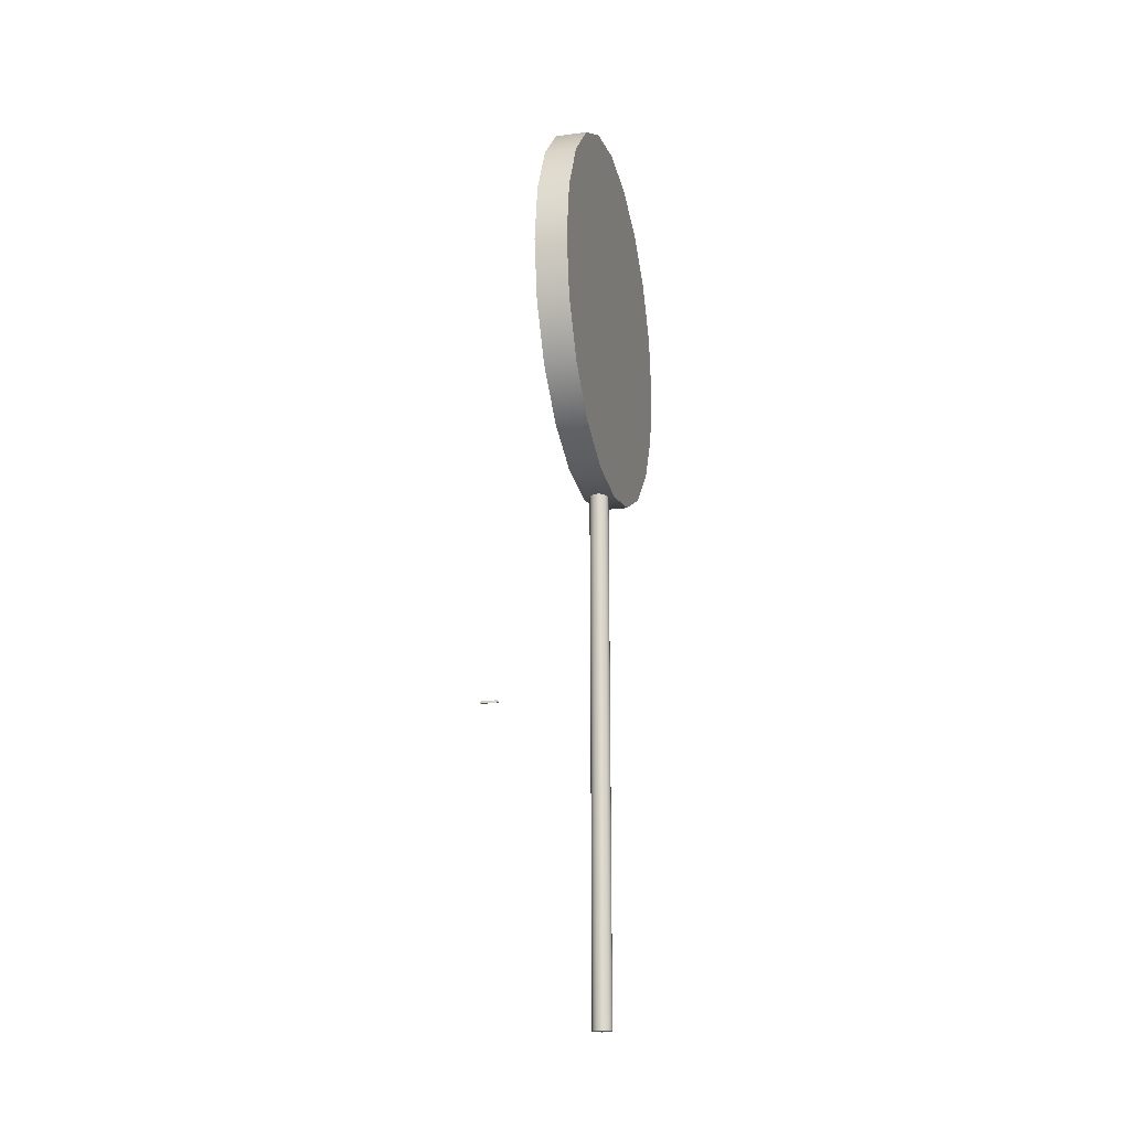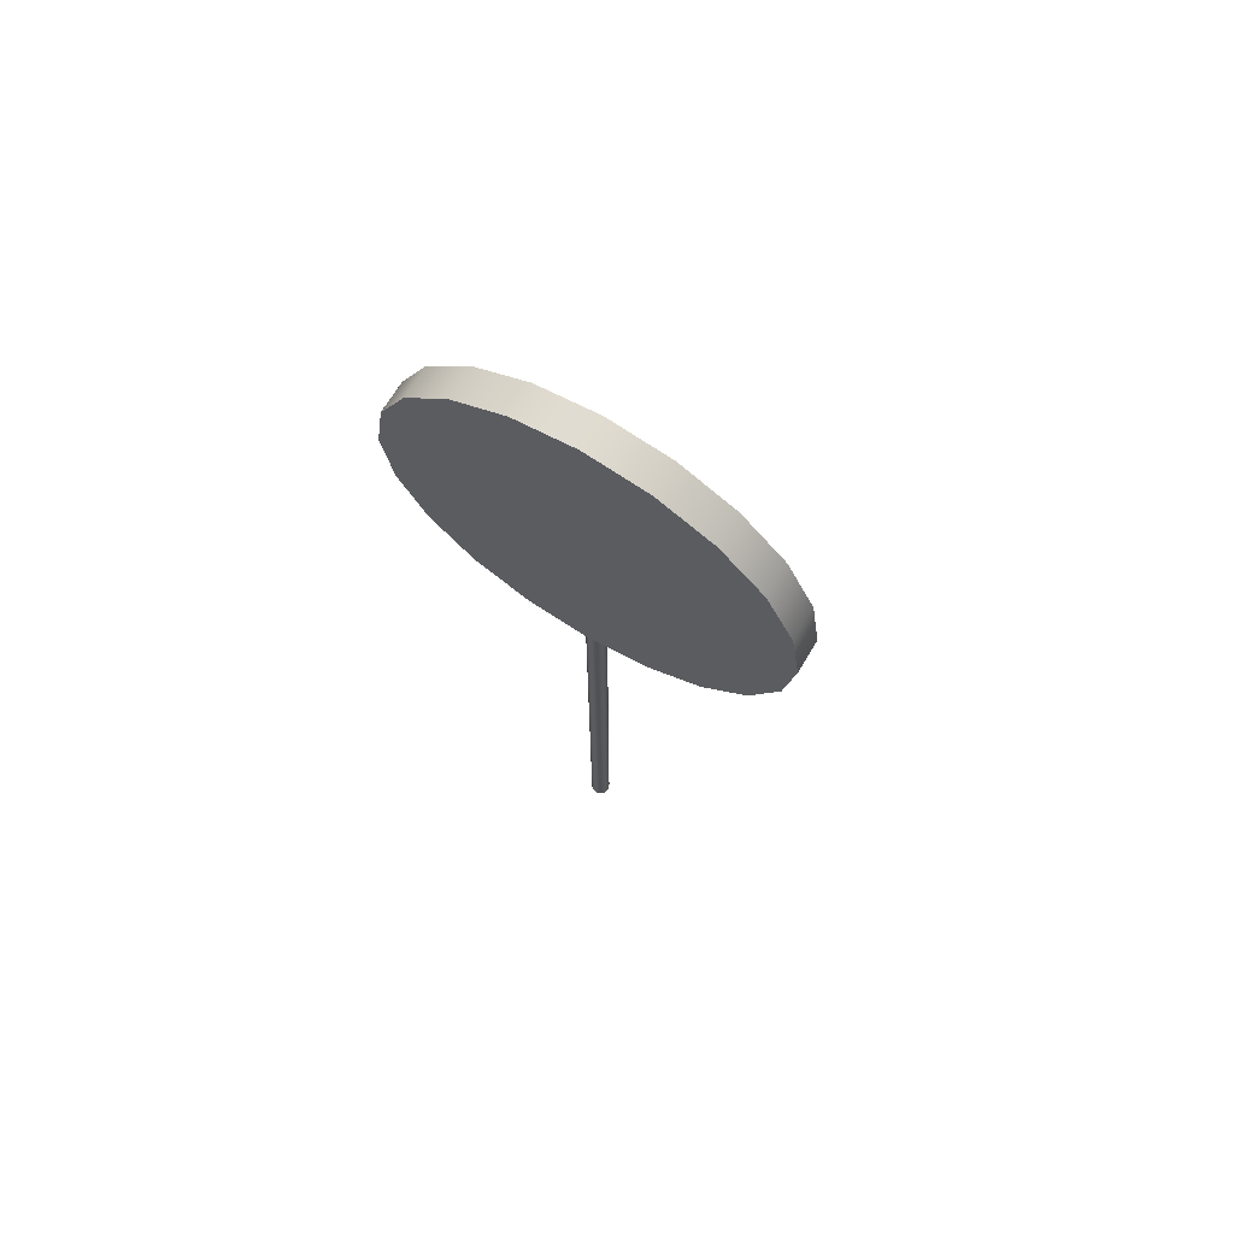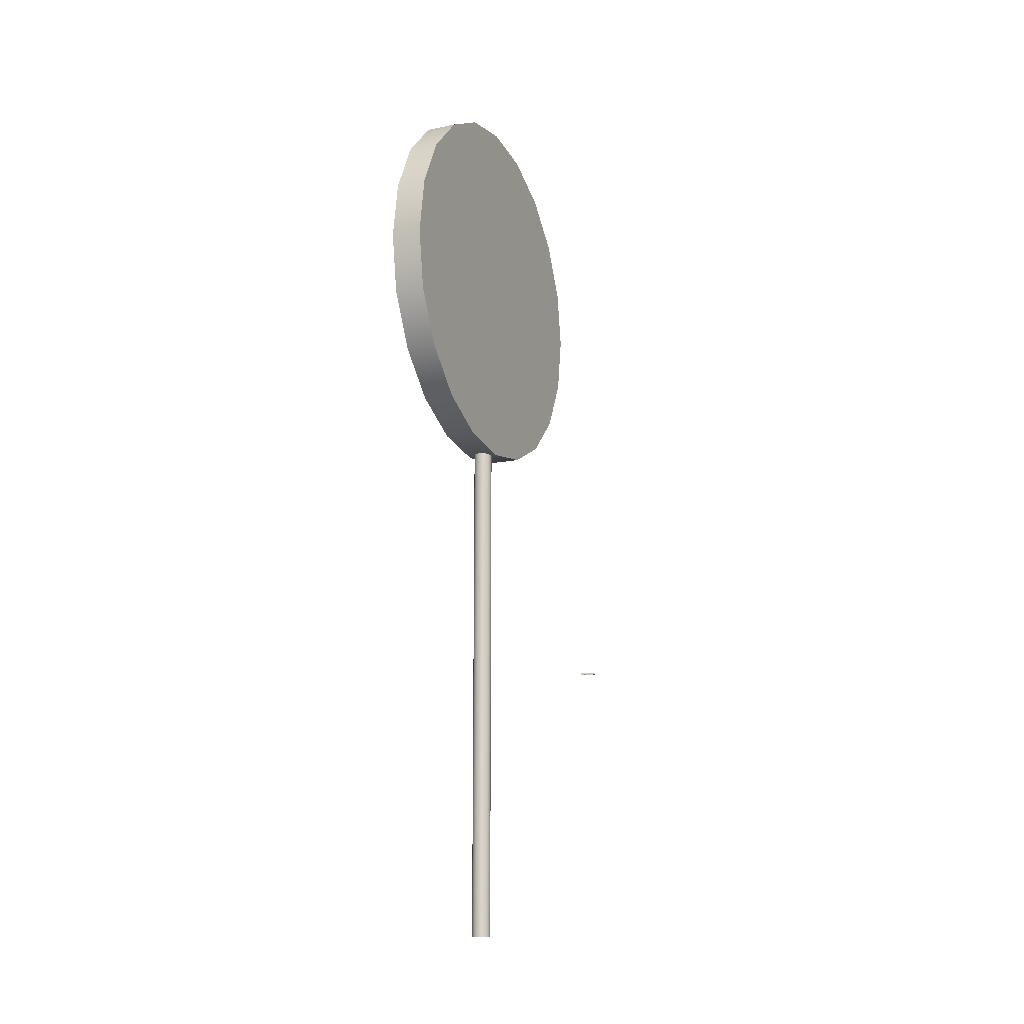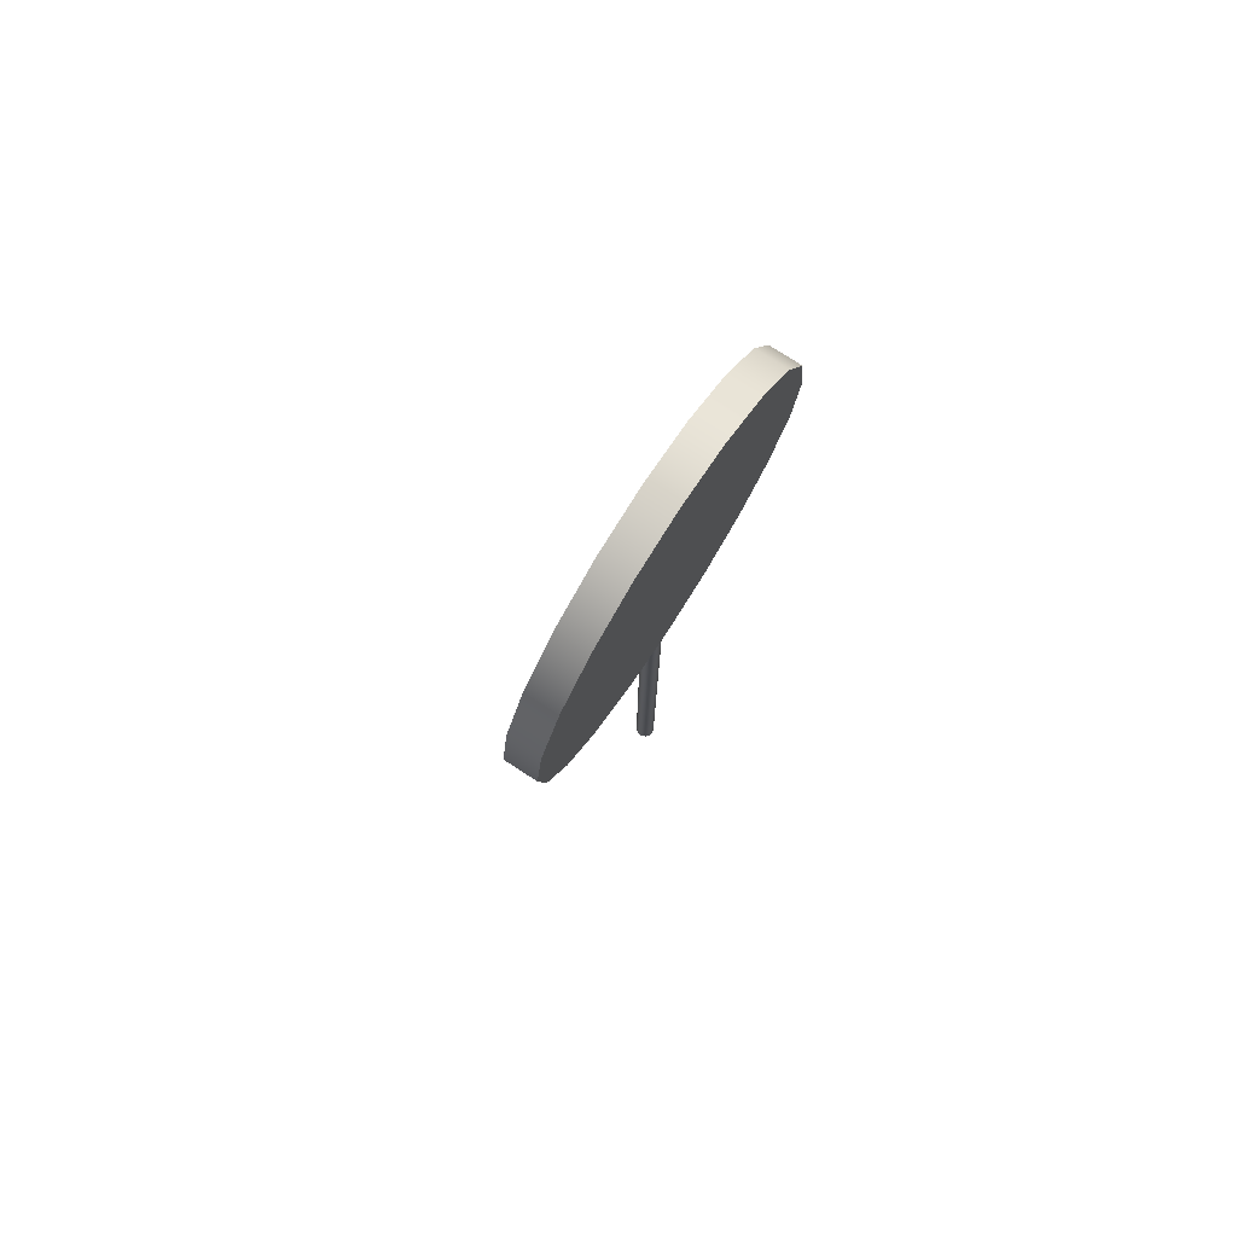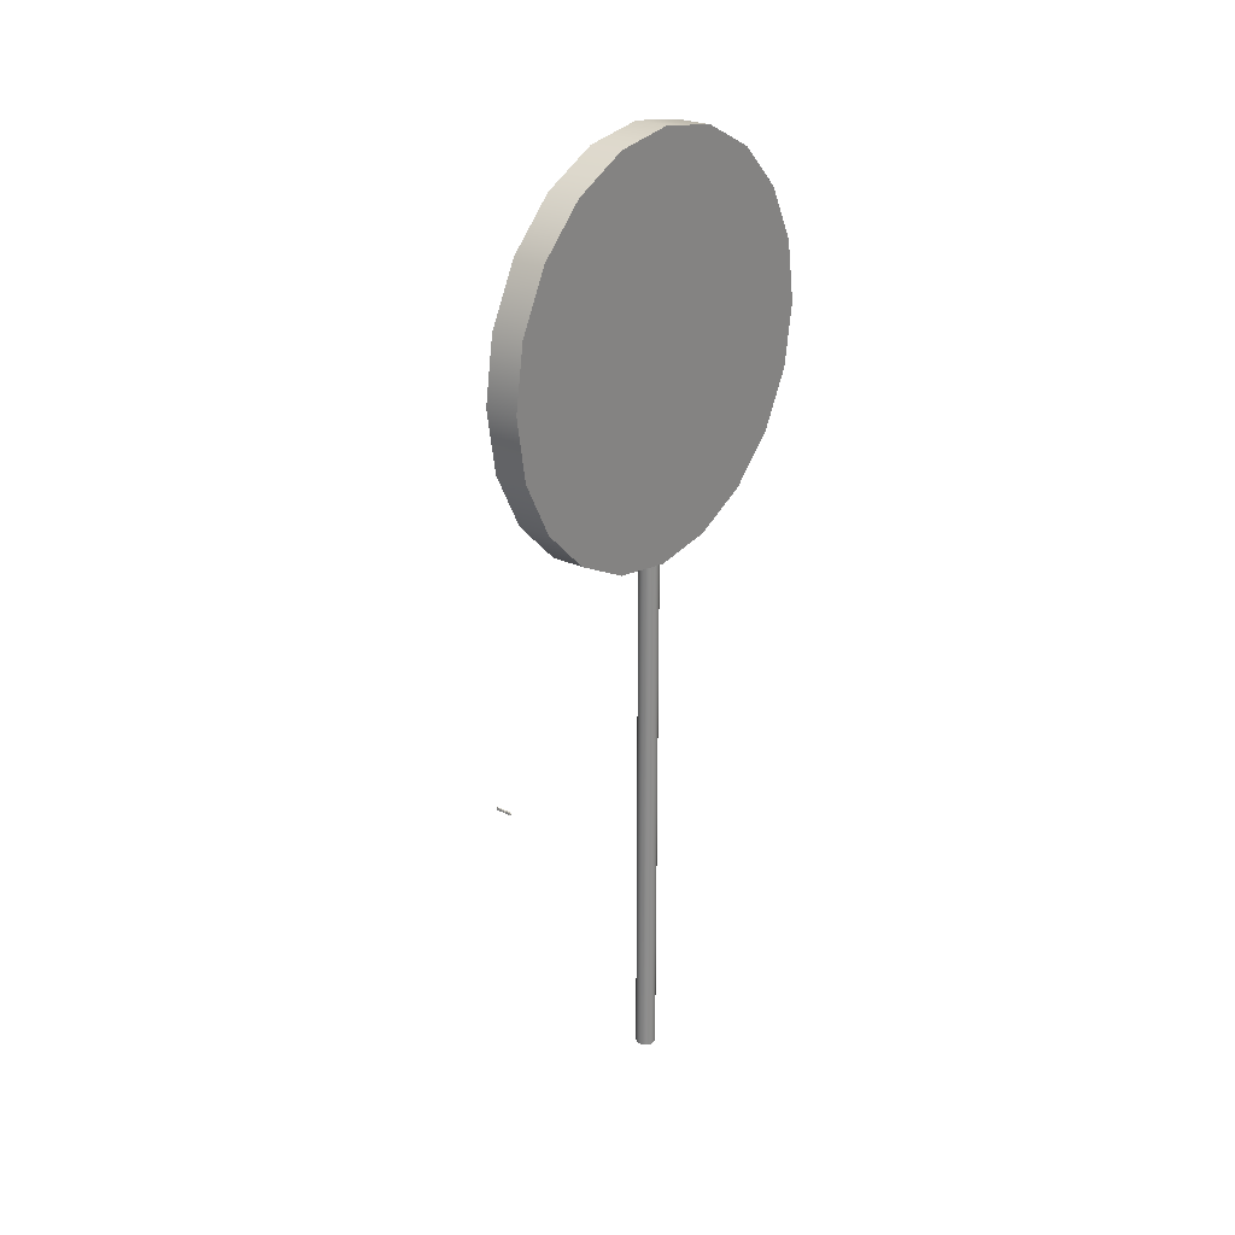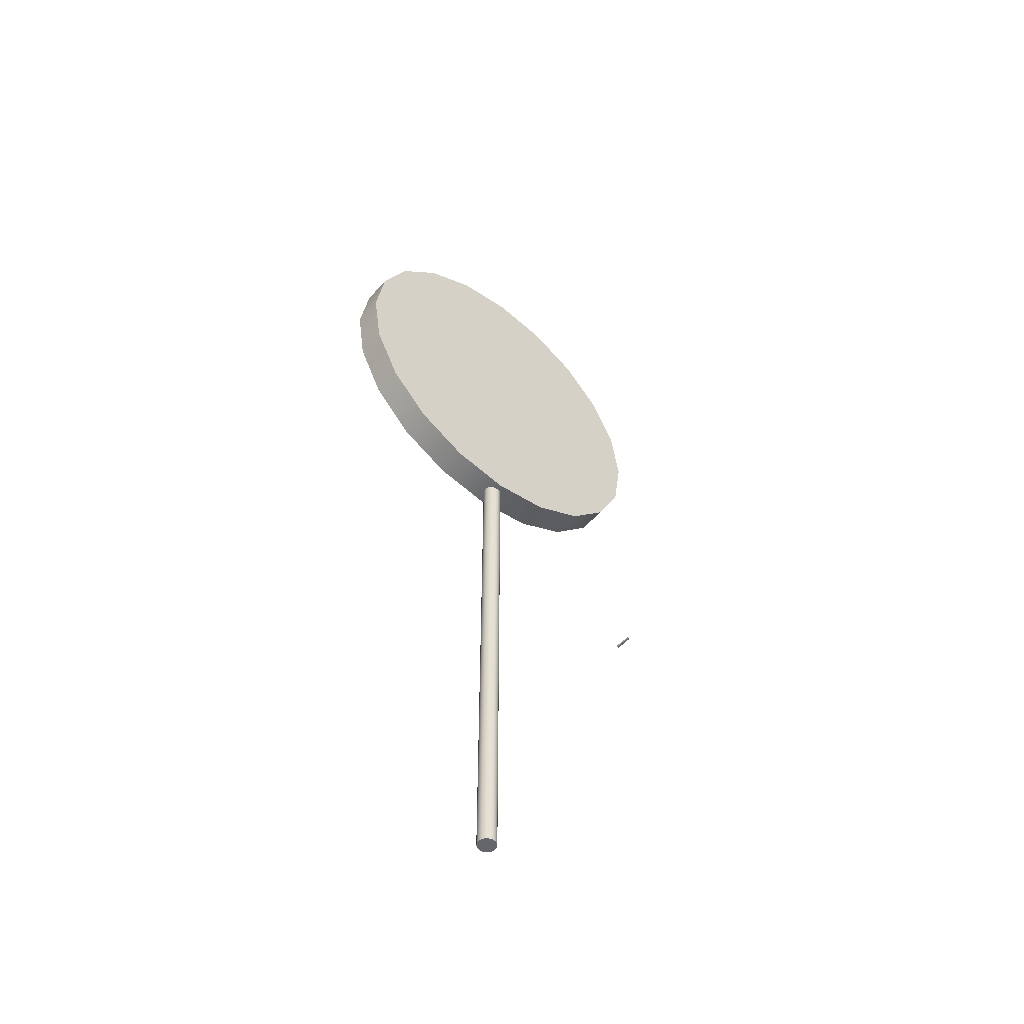
<metadata>
{"format":"obj","ext":"obj","renderer":"f3d","projection":"perspective","resolution":1024,"background":"white","views":[{"elev":-18.2,"azim":-165.7,"up":"+Y"},{"elev":69.6,"azim":-59.1,"up":"+Y"},{"elev":-14.0,"azim":23.9,"up":"+Y"},{"elev":76.8,"azim":-147.0,"up":"+Y"},{"elev":25.4,"azim":-142.0,"up":"+Y"},{"elev":-51.9,"azim":49.9,"up":"+Y"}]}
</metadata>
<code>
o pCylinder2
v 0.138 6.077 -0.5918
v 0.138 5.805 -1.126
v -0.1728 5.805 -1.126
v -0.1728 6.077 -0.5918
v 0.138 5.381 -1.549
v -0.1728 5.381 -1.549
v 0.138 4.847 -1.821
v -0.1728 4.847 -1.821
v 0.138 4.256 -1.915
v -0.1728 4.256 -1.915
v 0.138 3.664 -1.821
v -0.1728 3.664 -1.821
v 0.138 3.13 -1.549
v -0.1728 3.13 -1.549
v 0.138 2.706 -1.126
v -0.1728 2.706 -1.126
v 0.138 2.434 -0.5918
v -0.1728 2.434 -0.5918
v 0.138 2.341 0
v -0.1728 2.341 0
v 0.138 2.434 0.5918
v -0.1728 2.434 0.5918
v 0.138 2.706 1.126
v -0.1728 2.706 1.126
v 0.138 3.13 1.549
v -0.1728 3.13 1.549
v 0.138 3.664 1.821
v -0.1728 3.664 1.821
v 0.138 4.256 1.915
v -0.1728 4.256 1.915
v 0.138 4.847 1.821
v -0.1728 4.847 1.821
v 0.138 5.381 1.549
v -0.1728 5.381 1.549
v 0.138 5.805 1.126
v -0.1728 5.805 1.126
v 0.138 6.077 0.5918
v -0.1728 6.077 0.5918
v 0.138 6.171 1e-06
v -0.1728 6.171 1e-06
v 0.138 4.256 1e-06
v -0.1728 4.256 1e-06
f 1 2 3 4
f 2 5 6 3
f 5 7 8 6
f 7 9 10 8
f 9 11 12 10
f 11 13 14 12
f 13 15 16 14
f 15 17 18 16
f 17 19 20 18
f 19 21 22 20
f 21 23 24 22
f 23 25 26 24
f 25 27 28 26
f 27 29 30 28
f 29 31 32 30
f 31 33 34 32
f 33 35 36 34
f 35 37 38 36
f 37 39 40 38
f 39 1 4 40
f 2 1 41
f 5 2 41
f 7 5 41
f 9 7 41
f 11 9 41
f 13 11 41
f 15 13 41
f 17 15 41
f 19 17 41
f 21 19 41
f 23 21 41
f 25 23 41
f 27 25 41
f 29 27 41
f 31 29 41
f 33 31 41
f 35 33 41
f 37 35 41
f 39 37 41
f 1 39 41
f 4 3 42
f 3 6 42
f 6 8 42
f 8 10 42
f 10 12 42
f 12 14 42
f 14 16 42
f 16 18 42
f 18 20 42
f 20 22 42
f 22 24 42
f 24 26 42
f 26 28 42
f 28 30 42
f 30 32 42
f 32 34 42
f 34 36 42
f 36 38 42
f 38 40 42
f 40 4 42
o pCylinder1
v 0.07244 -2.826 -0.0292
v 0.05901 -2.826 -0.05554
v 0.05901 2.789 -0.05554
v 0.07244 2.789 -0.0292
v 0.03811 -2.826 -0.07644
v 0.03811 2.789 -0.07644
v 0.01177 -2.826 -0.08986
v 0.01177 2.789 -0.08986
v -0.01743 -2.826 -0.09449
v -0.01743 2.789 -0.09449
v -0.04662 -2.826 -0.08986
v -0.04662 2.789 -0.08986
v -0.07296 -2.826 -0.07644
v -0.07296 2.789 -0.07644
v -0.09387 -2.826 -0.05554
v -0.09387 2.789 -0.05554
v -0.1073 -2.826 -0.0292
v -0.1073 2.789 -0.0292
v -0.1119 -2.826 -0
v -0.1119 2.789 0
v -0.1073 -2.826 0.0292
v -0.1073 2.789 0.0292
v -0.09387 -2.826 0.05554
v -0.09387 2.789 0.05554
v -0.07296 -2.826 0.07644
v -0.07296 2.789 0.07644
v -0.04662 -2.826 0.08986
v -0.04662 2.789 0.08986
v -0.01743 -2.826 0.09449
v -0.01743 2.789 0.09449
v 0.01177 -2.826 0.08986
v 0.01177 2.789 0.08986
v 0.03811 -2.826 0.07644
v 0.03811 2.789 0.07644
v 0.05901 -2.826 0.05554
v 0.05901 2.789 0.05554
v 0.07244 -2.826 0.0292
v 0.07244 2.789 0.0292
v 0.07706 -2.826 -0
v 0.07706 2.789 0
v -0.01743 -2.826 -0
v -0.01743 2.789 0
f 43 44 45 46
f 44 47 48 45
f 47 49 50 48
f 49 51 52 50
f 51 53 54 52
f 53 55 56 54
f 55 57 58 56
f 57 59 60 58
f 59 61 62 60
f 61 63 64 62
f 63 65 66 64
f 65 67 68 66
f 67 69 70 68
f 69 71 72 70
f 71 73 74 72
f 73 75 76 74
f 75 77 78 76
f 77 79 80 78
f 79 81 82 80
f 81 43 46 82
f 44 43 83
f 47 44 83
f 49 47 83
f 51 49 83
f 53 51 83
f 55 53 83
f 57 55 83
f 59 57 83
f 61 59 83
f 63 61 83
f 65 63 83
f 67 65 83
f 69 67 83
f 71 69 83
f 73 71 83
f 75 73 83
f 77 75 83
f 79 77 83
f 81 79 83
f 43 81 83
f 46 45 84
f 45 48 84
f 48 50 84
f 50 52 84
f 52 54 84
f 54 56 84
f 56 58 84
f 58 60 84
f 60 62 84
f 62 64 84
f 64 66 84
f 66 68 84
f 68 70 84
f 70 72 84
f 72 74 84
f 74 76 84
f 76 78 84
f 78 80 84
f 80 82 84
f 82 46 84
o Cube_Cube.001
v 0.823 0.03881 -1.151
v 0.823 0.03881 -1.138
v 0.683 0.03881 -1.134
v 0.683 0.04028 -1.154
v 0.823 0.01881 -1.154
v 0.823 0.01881 -1.134
v 0.683 0.01881 -1.136
v 0.683 0.01881 -1.154
v 0.8331 0.03782 -1.149
v 0.8331 0.0346 -1.135
v 0.6733 0.04023 -1.137
v 0.6728 0.04026 -1.152
v 0.8309 0.01736 -1.152
v 0.8331 0.01736 -1.136
v 0.6728 0.01879 -1.135
v 0.6767 0.01736 -1.154
v 0.8354 0.0373 -1.144
v 0.7526 0.04058 -1.152
v 0.8319 0.02881 -1.15
v 0.753 0.04058 -1.136
v 0.8307 0.02881 -1.135
v 0.6738 0.03604 -1.144
v 0.6706 0.02881 -1.134
v 0.6706 0.02881 -1.153
v 0.8354 0.01703 -1.144
v 0.753 0.01703 -1.147
v 0.753 0.01703 -1.137
v 0.6706 0.01959 -1.144
v 0.753 0.02881 -1.153
v 0.6654 0.03014 -1.144
v 0.753 0.02881 -1.139
v 0.8386 0.02881 -1.144
v 0.753 0.0163 -1.144
v 0.753 0.0376 -1.144
v 0.8354 0.03521 -1.14
v 0.718 0.04058 -1.15
v 0.8314 0.02381 -1.151
v 0.718 0.04058 -1.14
v 0.8295 0.02381 -1.135
v 0.6735 0.03613 -1.149
v 0.6706 0.02381 -1.134
v 0.6706 0.02381 -1.153
v 0.8354 0.01703 -1.139
v 0.718 0.01703 -1.154
v 0.718 0.01703 -1.14
v 0.6706 0.01944 -1.149
v 0.8354 0.03734 -1.149
v 0.788 0.03838 -1.152
v 0.8317 0.03381 -1.149
v 0.788 0.03578 -1.137
v 0.8314 0.03381 -1.135
v 0.6743 0.03553 -1.139
v 0.6718 0.03381 -1.136
v 0.6706 0.03381 -1.152
v 0.8354 0.01703 -1.149
v 0.788 0.01703 -1.15
v 0.788 0.01703 -1.135
v 0.6706 0.01929 -1.139
v 0.718 0.02881 -1.155
v 0.788 0.02881 -1.151
v 0.753 0.02381 -1.152
v 0.753 0.03381 -1.151
v 0.6654 0.02999 -1.148
v 0.6654 0.02881 -1.139
v 0.6654 0.03263 -1.144
v 0.6654 0.02381 -1.144
v 0.718 0.02881 -1.133
v 0.788 0.02881 -1.14
v 0.753 0.03381 -1.137
v 0.753 0.02381 -1.138
v 0.8379 0.02881 -1.139
v 0.8379 0.02881 -1.149
v 0.8382 0.03381 -1.144
v 0.8379 0.02381 -1.144
v 0.753 0.0163 -1.139
v 0.753 0.0163 -1.149
v 0.788 0.0163 -1.144
v 0.718 0.0163 -1.144
v 0.718 0.03761 -1.144
v 0.788 0.03737 -1.144
v 0.753 0.03727 -1.149
v 0.753 0.04132 -1.139
v 0.788 0.04132 -1.139
v 0.788 0.03769 -1.149
v 0.718 0.03724 -1.149
v 0.718 0.0163 -1.149
v 0.788 0.0163 -1.149
v 0.788 0.0163 -1.139
v 0.837 0.02381 -1.149
v 0.8375 0.03381 -1.149
v 0.8371 0.03381 -1.139
v 0.788 0.02381 -1.139
v 0.788 0.03381 -1.139
v 0.718 0.03381 -1.133
v 0.6654 0.02381 -1.14
v 0.6654 0.03381 -1.14
v 0.6654 0.03381 -1.148
v 0.788 0.03381 -1.15
v 0.788 0.02381 -1.149
v 0.718 0.02381 -1.151
v 0.718 0.03381 -1.152
v 0.6654 0.02381 -1.148
v 0.718 0.02381 -1.133
v 0.8369 0.02381 -1.139
v 0.718 0.0163 -1.139
v 0.718 0.03757 -1.139
f 175 155 105 135
f 119 175 135 94
f 85 88 87 86
f 89 90 91 92
f 85 86 90 89
f 86 87 91 90
f 87 88 92 91
f 89 92 88 85
f 190 122 95 136
f 189 142 99 129
f 188 127 98 123
f 187 129 99 125
f 186 130 100 126
f 185 120 96 138
f 184 143 108 126
f 183 144 113 145
f 182 132 102 146
f 181 147 108 138
f 180 148 114 149
f 179 142 112 150
f 178 151 107 137
f 177 152 115 153
f 176 141 111 154
f 174 156 116 157
f 173 139 109 158
f 172 159 111 141
f 171 160 117 161
f 170 130 112 162
f 169 163 106 124
f 168 164 118 165
f 167 134 104 166
f 164 167 166 118
f 101 119 167 164
f 119 94 134 167
f 132 168 165 102
f 93 131 168 132
f 131 101 164 168
f 120 169 124 96
f 102 165 169 120
f 165 118 163 169
f 160 170 162 117
f 110 128 170 160
f 128 100 130 170
f 139 171 161 109
f 97 140 171 139
f 140 110 160 171
f 127 172 141 98
f 109 161 172 127
f 161 117 159 172
f 156 173 158 116
f 103 121 173 156
f 121 97 139 173
f 131 174 157 101
f 93 133 174 131
f 133 103 156 174
f 101 157 175 119
f 157 116 155 175
f 152 176 154 115
f 105 123 176 152
f 123 98 141 176
f 134 177 153 104
f 94 135 177 134
f 135 105 152 177
f 122 178 137 95
f 104 153 178 122
f 153 115 151 178
f 148 179 150 114
f 107 125 179 148
f 125 99 142 179
f 136 180 149 106
f 95 137 180 136
f 137 107 148 180
f 124 181 138 96
f 106 149 181 124
f 149 114 147 181
f 144 182 146 113
f 103 133 182 144
f 133 93 132 182
f 140 183 145 110
f 97 121 183 140
f 121 103 144 183
f 128 184 126 100
f 110 145 184 128
f 145 113 143 184
f 143 185 138 108
f 113 146 185 143
f 146 102 120 185
f 147 186 126 108
f 114 150 186 147
f 150 112 130 186
f 151 187 125 107
f 115 154 187 151
f 154 111 129 187
f 155 188 123 105
f 116 158 188 155
f 158 109 127 188
f 159 189 129 111
f 117 162 189 159
f 162 112 142 189
f 163 190 136 106
f 118 166 190 163
f 166 104 122 190

</code>
